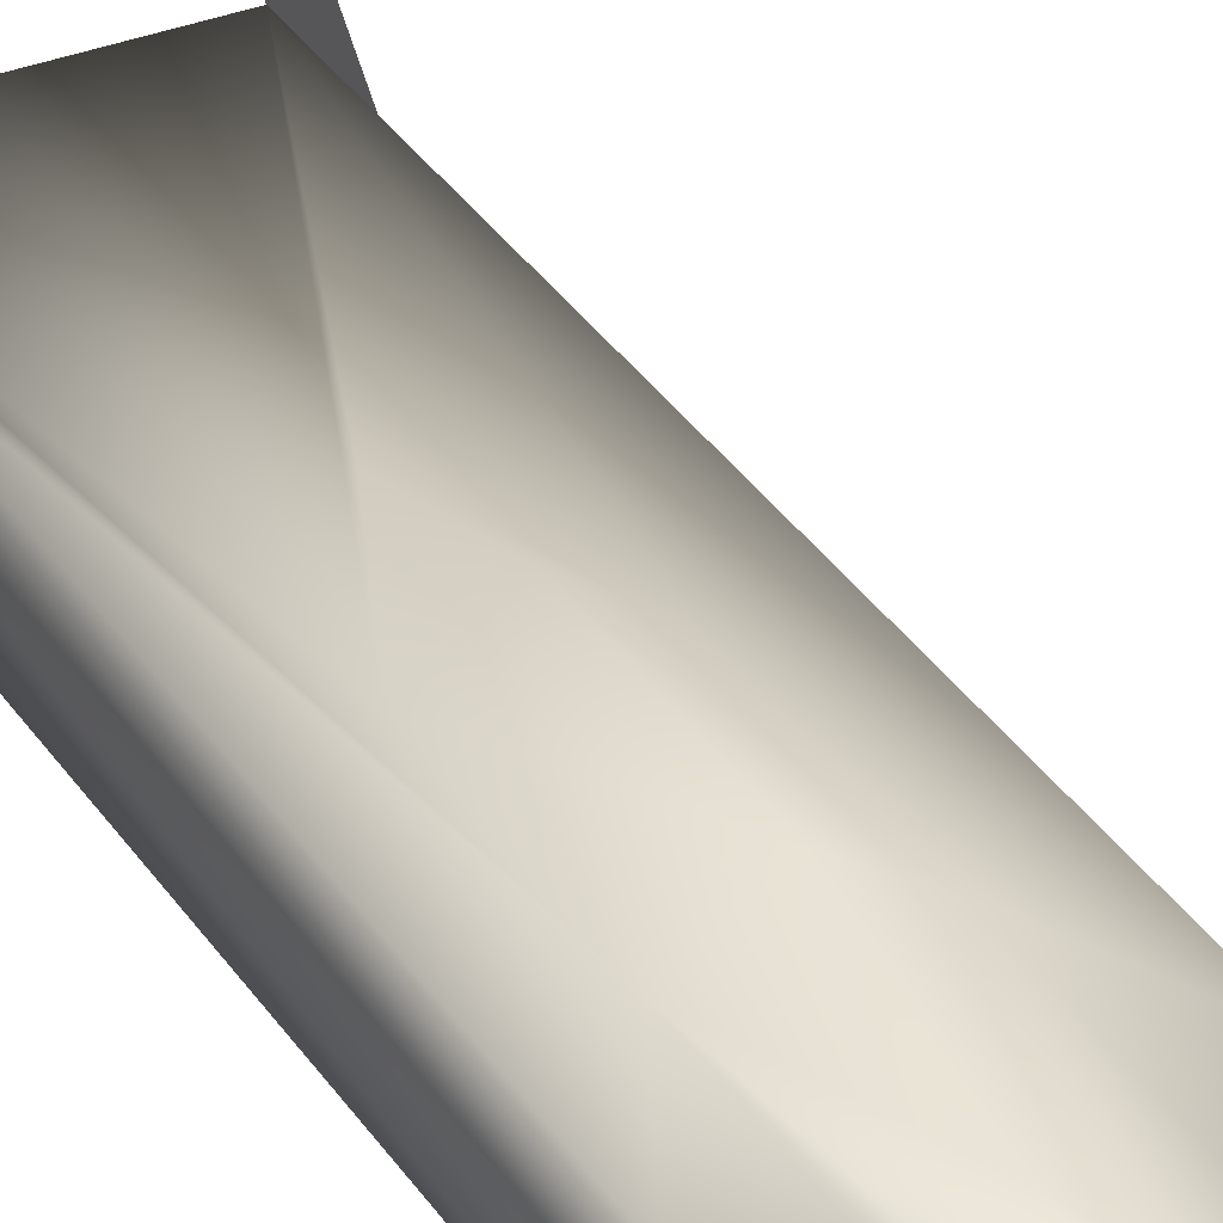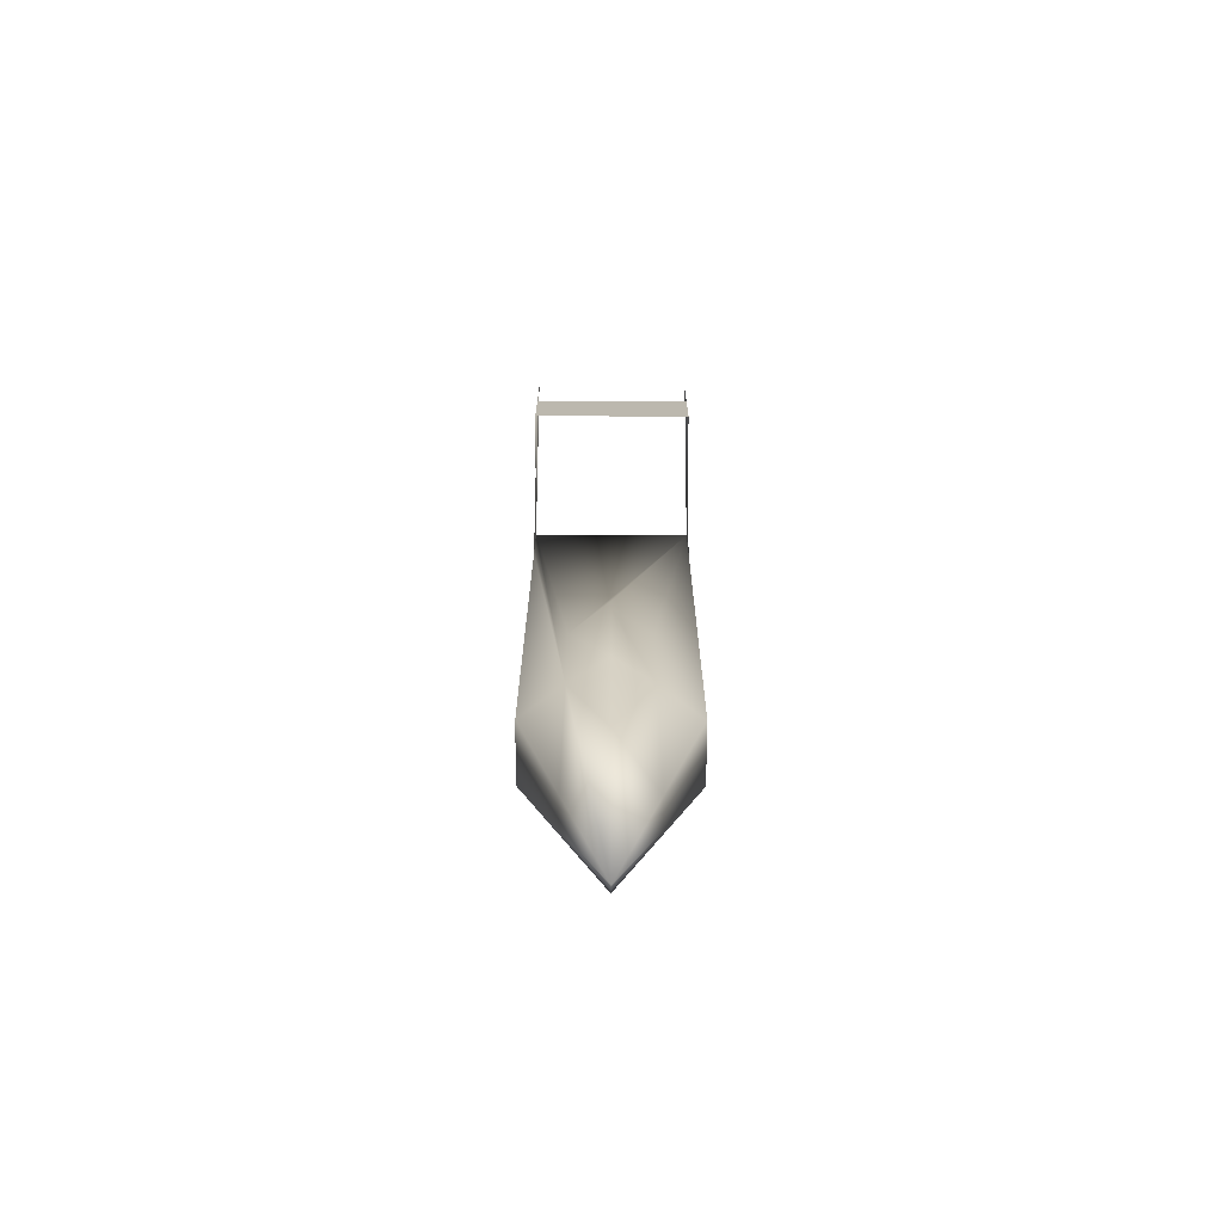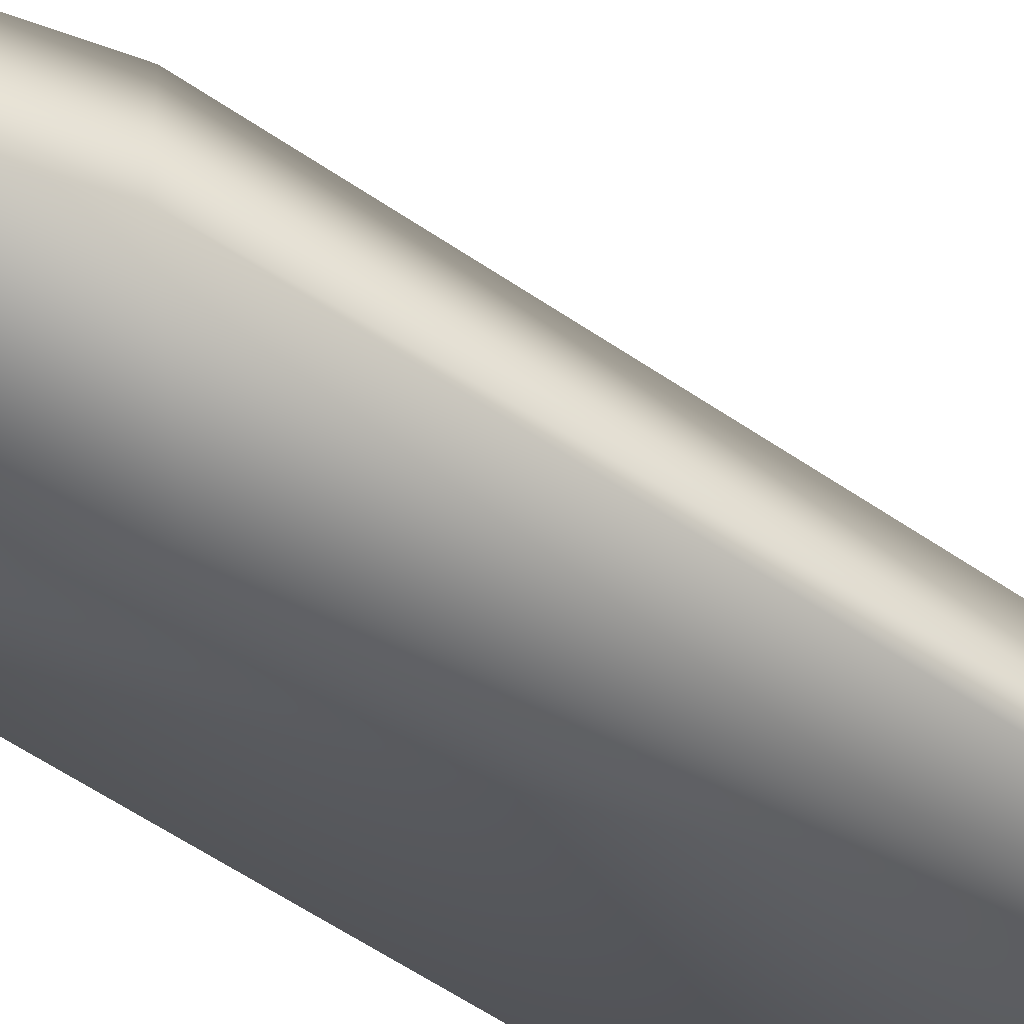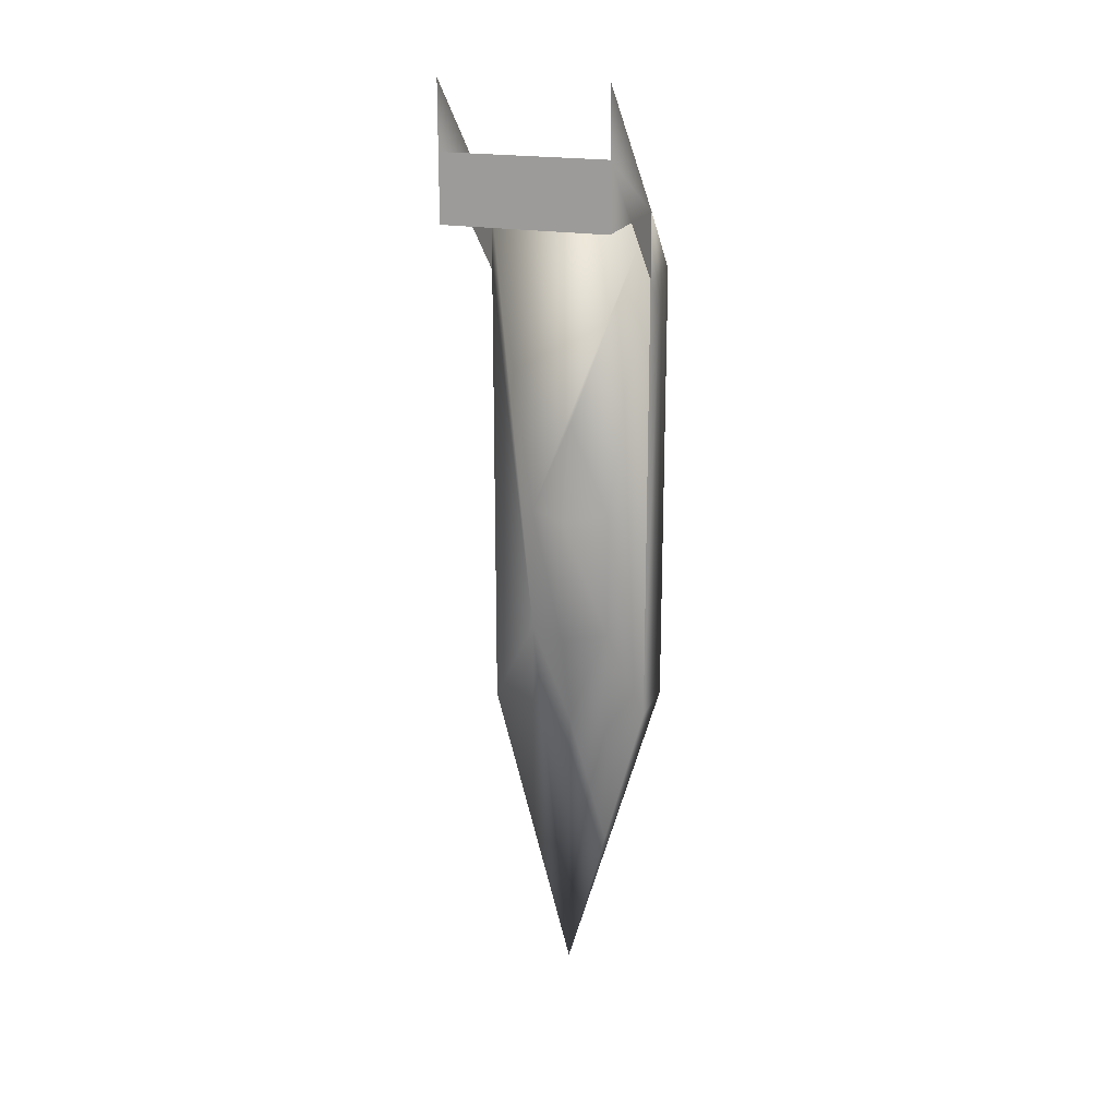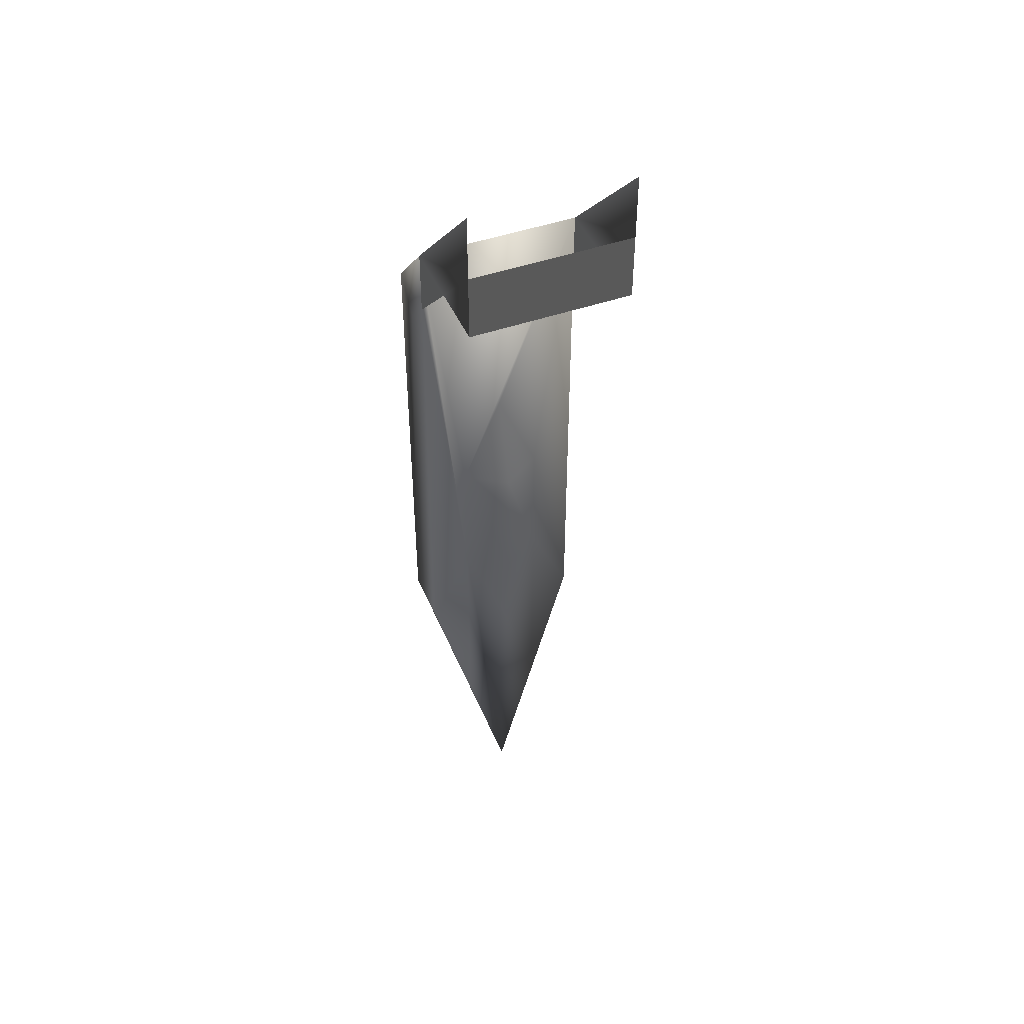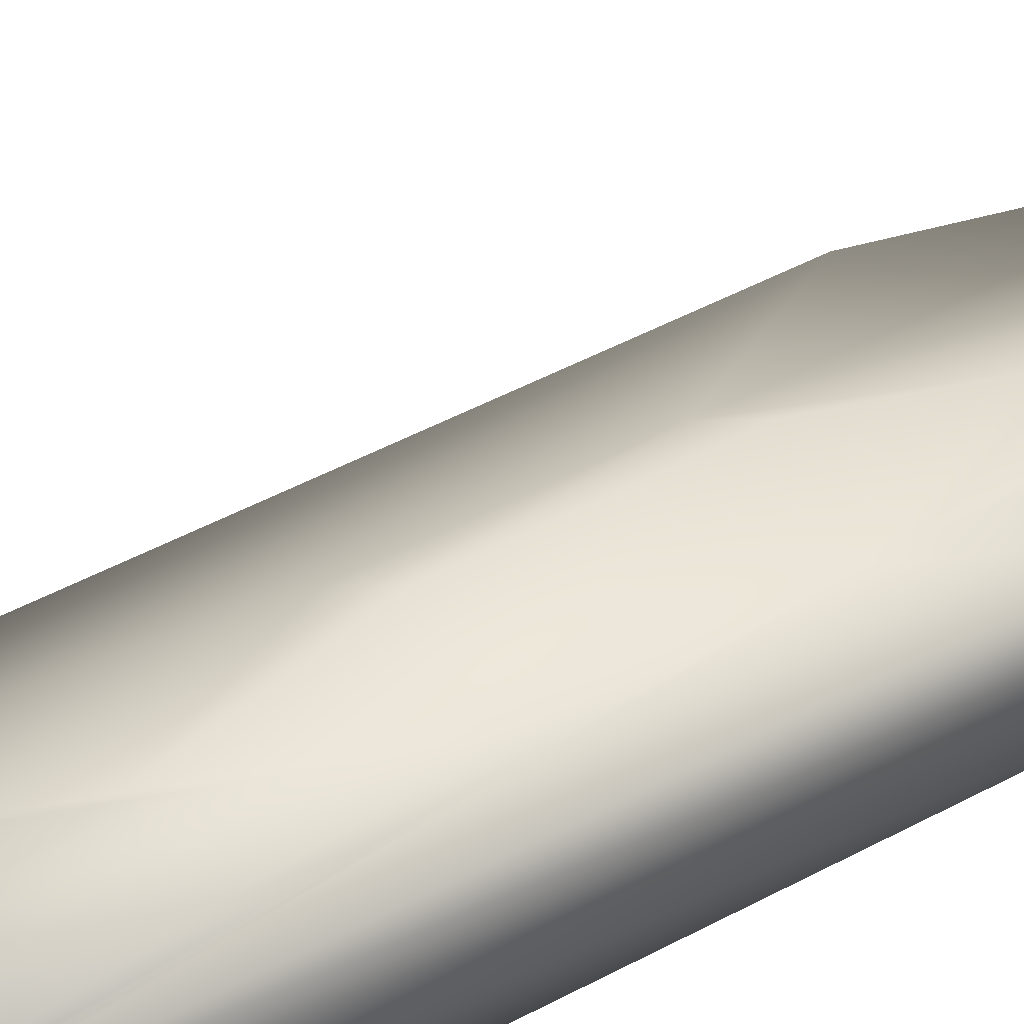
<metadata>
{"format":"obj","ext":"obj","renderer":"f3d","projection":"perspective","resolution":1024,"background":"white","views":[{"elev":33.6,"azim":151.9,"up":"+Y"},{"elev":-70.4,"azim":179.7,"up":"+Z"},{"elev":-52.7,"azim":-127.1,"up":"+Y"},{"elev":19.7,"azim":-161.0,"up":"+Z"},{"elev":45.3,"azim":157.7,"up":"+Z"},{"elev":38.5,"azim":54.2,"up":"+Y"}]}
</metadata>
<code>
v -0 -0.07327 -0.1599
v -0 -0.07327 -0.4305
v 0.08224 -0.07327 -0.2297
v -0.08224 -0.07327 -0.2297
v 0.04112 -0.04246 -0.3832
v -0.04112 -0.04246 -0.3832
v -0 -0.01165 -0.5368
v -0.08224 -0.07327 0.2313
v -0.08224 -0.04246 0.1997
v 0.04112 -0.01165 -0.3832
v 0.08224 -0.04246 -0.2297
v 0.08224 -0.04246 0.1997
v 0.08224 -0.07327 0.2313
v -0.08224 -0.01165 0.2305
v -0.04112 -0.01165 -0.3832
v -0.08224 -0.04246 -0.2297
v 0.04112 -0.01165 -0.1459
v 0.08224 -0.01165 0.2305
v -0.08224 -0.01165 0.2971
v -0 -0.01165 -0.2457
v 0.08224 -0.01165 -0.2297
v 0.08224 -0.01165 0.2971
v -0.08224 0.05499 0.2971
v -0.04112 -0.01165 -0.1459
v -0.08224 -0.01165 -0.2297
v 0.08224 0.05499 0.2971
v -0.08224 0.1216 0.3636
v 0.08224 0.1216 0.3636
v -0.08224 0.1216 0.2971
v -0.08224 0.1216 0.4301
v 0.08224 0.1216 0.2971
v 0.08224 0.1216 0.4301
v 0.04112 -0.01165 -0.01664
v -0 -0.01165 0.07859
v -0.04112 -0.01165 -0.01664
v -0 0.01476 -0.1459
v -0 0.01476 -0.01664
g mesh1_mesh1-geometry
f 1 2 3
f 2 1 4
f 2 5 3
f 6 2 4
f 5 2 7
f 8 9 4
f 2 6 7
f 10 5 7
f 5 10 11
f 12 13 3
f 9 8 14
f 6 15 7
f 15 6 16
f 17 10 7
f 13 12 18
f 14 8 19
f 20 7 15
f 10 17 21
f 17 7 20
f 13 18 22
f 23 14 19
f 20 15 24
f 24 15 25
f 22 18 26
f 19 27 23
f 26 28 22
f 29 23 27
f 30 27 19
f 28 26 31
f 22 28 32
f 29 27 31
f 28 31 27
g mesh1_mesh1-geometry
f 3 2 1
f 4 1 2
f 3 5 2
f 3 8 1
f 1 8 3
f 1 8 4
f 4 8 1
f 4 2 6
f 7 2 5
f 3 5 11
f 11 5 3
f 8 3 13
f 13 3 8
f 4 9 8
f 7 6 2
f 16 6 4
f 4 6 16
f 7 5 10
f 11 10 5
f 11 18 3
f 3 18 11
f 3 13 12
f 13 19 8
f 8 19 13
f 14 8 9
f 9 16 4
f 4 16 9
f 7 15 6
f 16 6 15
f 7 10 17
f 11 10 21
f 21 10 11
f 18 11 21
f 21 11 18
f 3 18 12
f 12 18 3
f 18 12 13
f 19 13 22
f 22 13 19
f 19 8 14
f 25 9 14
f 14 9 25
f 16 9 25
f 25 9 16
f 15 7 20
f 25 15 16
f 16 15 25
f 21 17 10
f 20 7 17
f 17 18 21
f 21 18 17
f 22 18 13
f 22 33 19
f 19 33 22
f 19 25 14
f 14 25 19
f 19 14 23
f 24 15 20
f 25 15 24
f 18 17 22
f 22 17 18
f 26 18 22
f 22 17 33
f 33 17 22
f 19 33 34
f 34 33 19
f 19 35 25
f 25 35 19
f 23 27 19
f 25 35 24
f 24 35 25
f 22 28 26
f 19 34 35
f 35 34 19
f 27 23 29
f 19 27 30
f 31 26 28
f 32 28 22
f 31 27 29
f 27 31 28
g mesh1_mesh1-geometry
f 36 17 20
f 20 17 36
f 24 36 20
f 20 36 24
f 36 33 17
f 17 33 36
f 34 33 37
f 37 33 34
f 24 37 36
f 36 37 24
f 37 24 35
f 35 24 37
f 33 36 37
f 37 36 33
f 35 34 37
f 37 34 35

</code>
